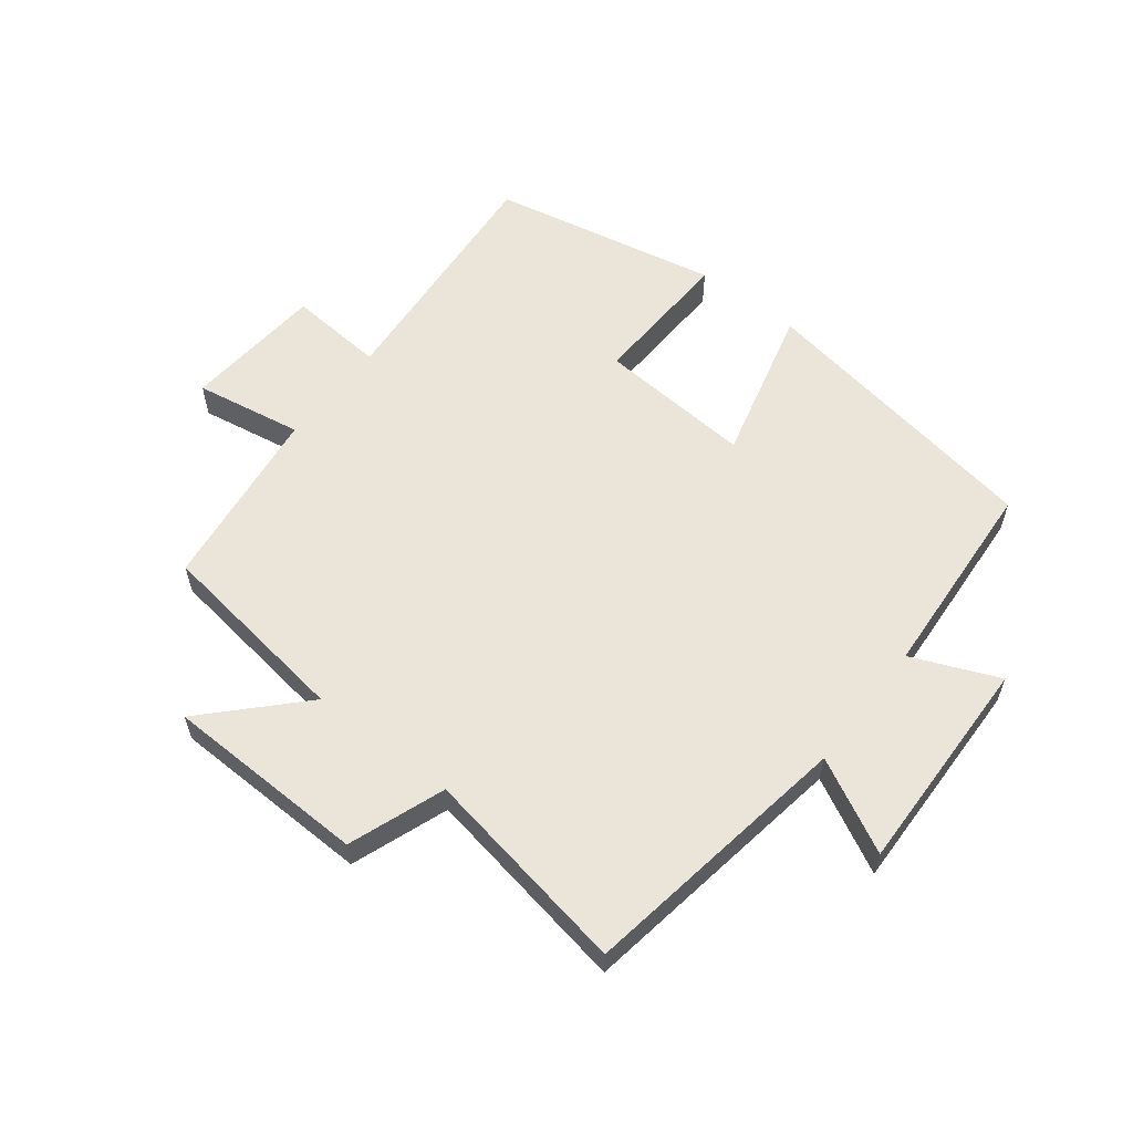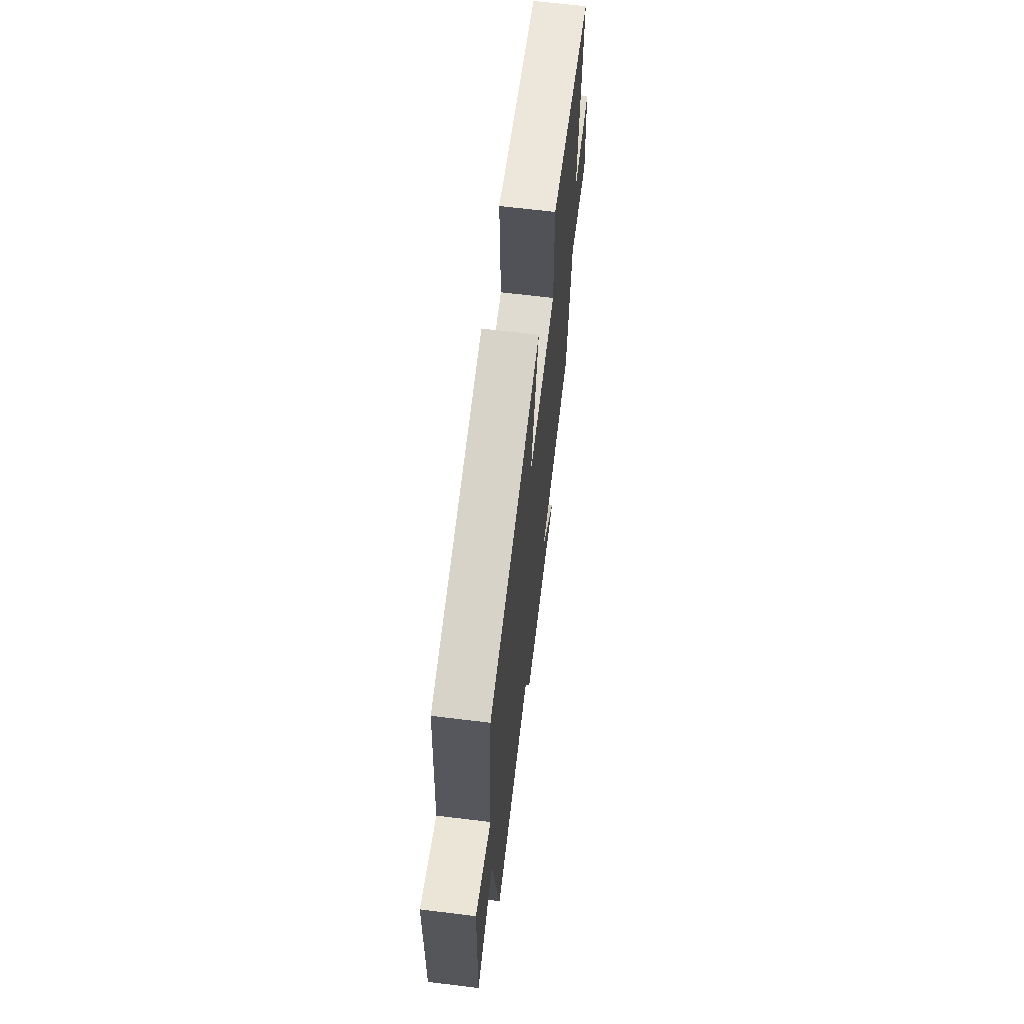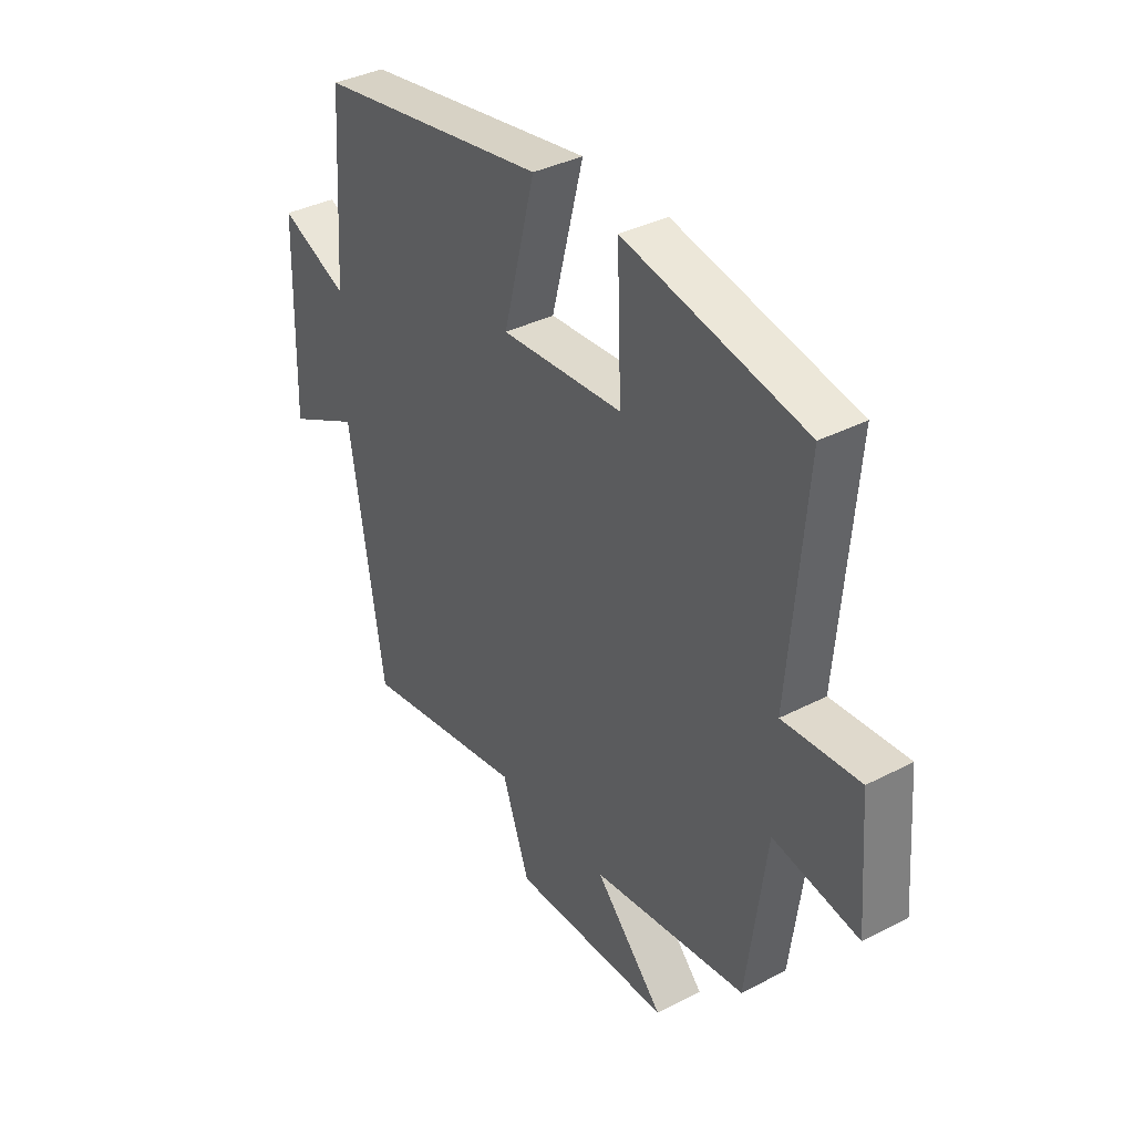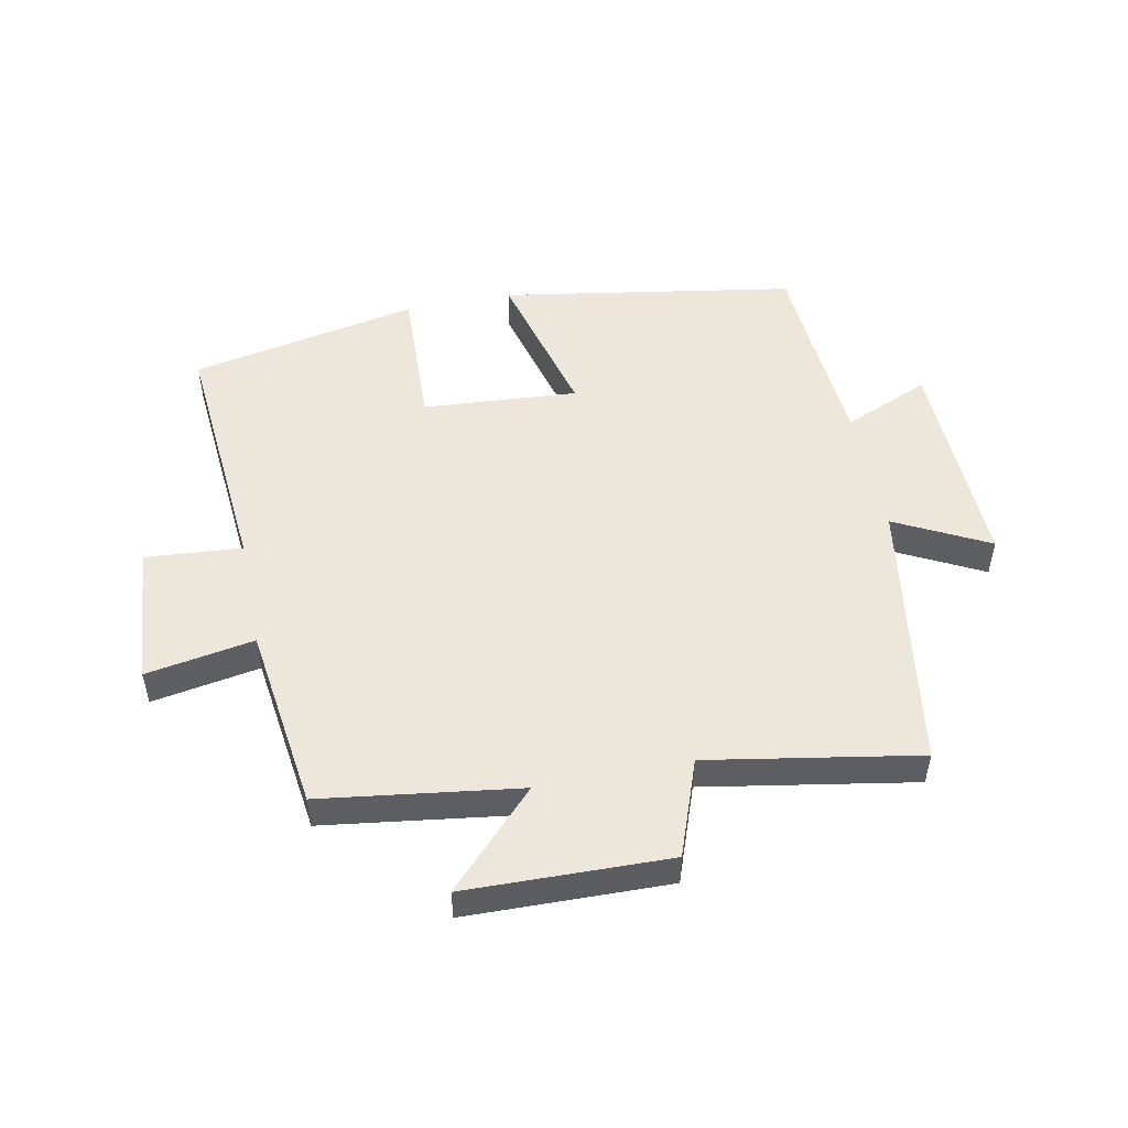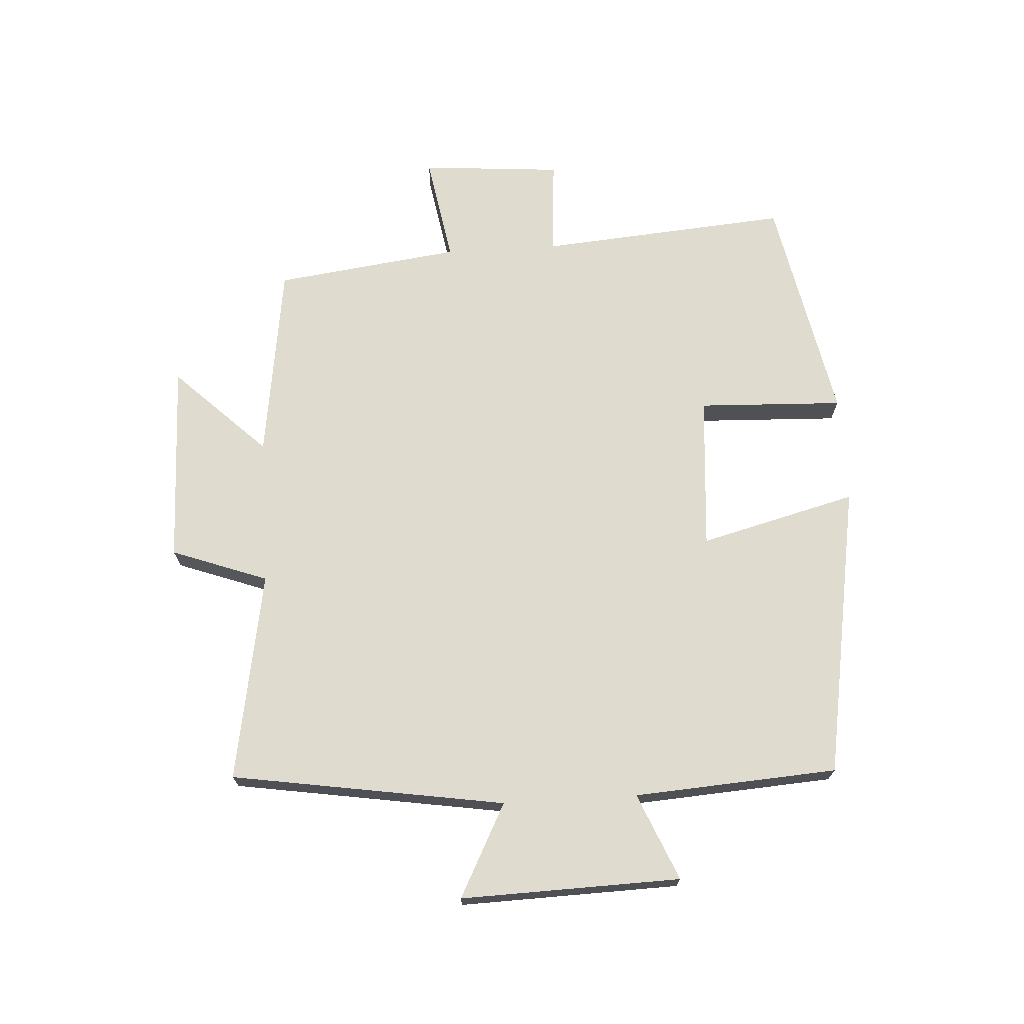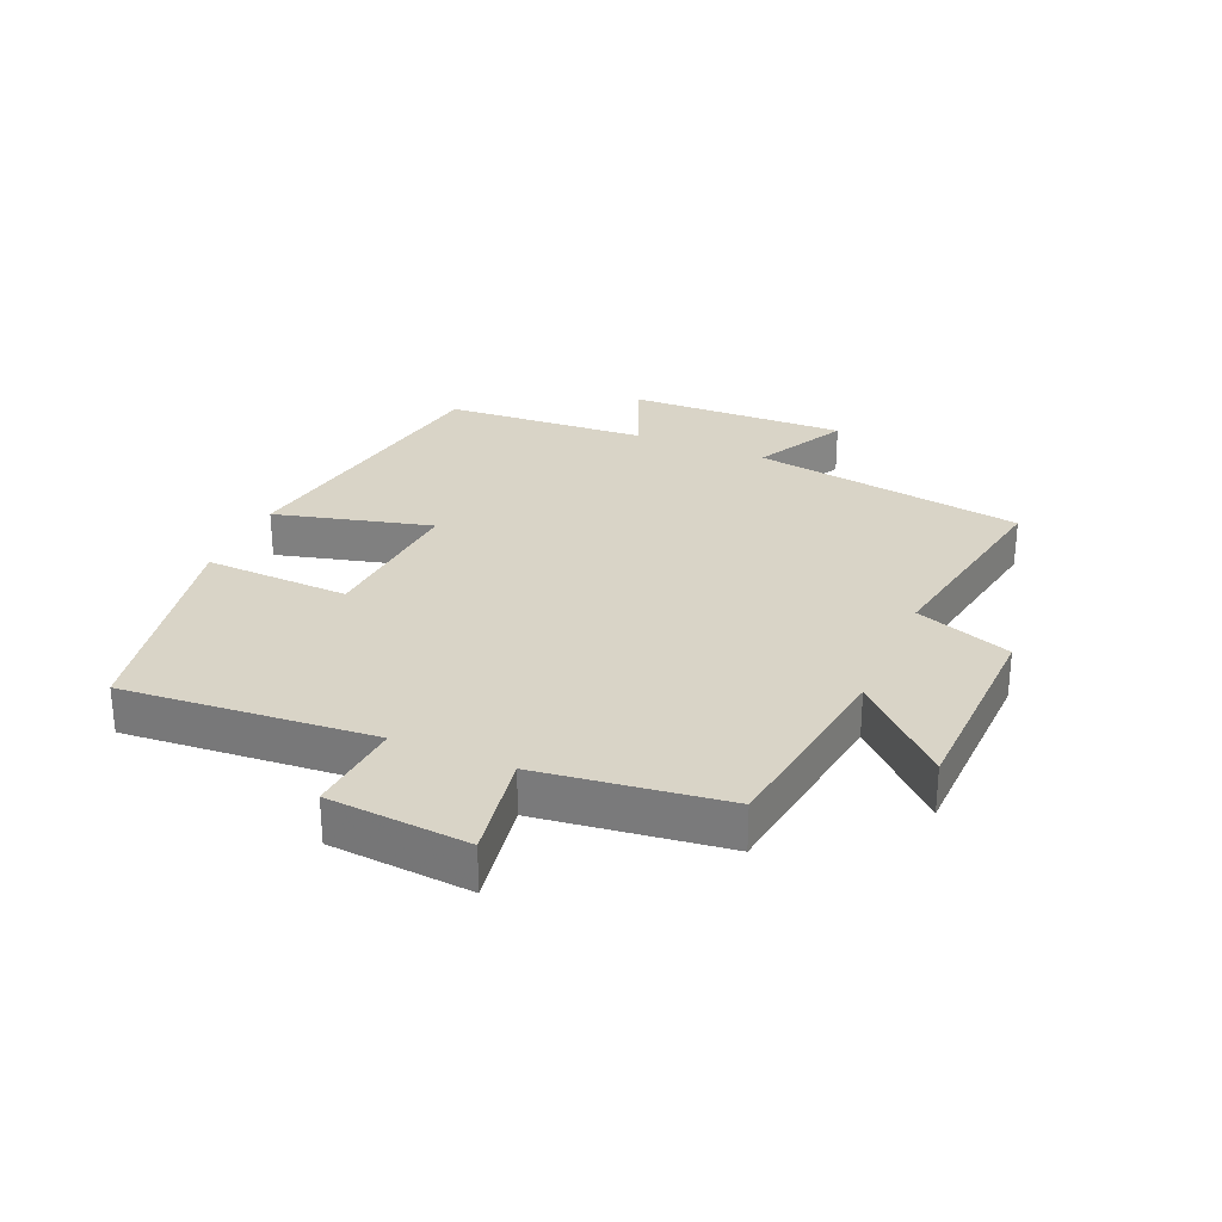
<metadata>
{"format":"obj","ext":"obj","renderer":"f3d","projection":"perspective","resolution":1024,"background":"white","views":[{"elev":58.7,"azim":-142.1,"up":"+Y"},{"elev":65.9,"azim":-83.0,"up":"+Z"},{"elev":36.8,"azim":56.2,"up":"+Z"},{"elev":50.7,"azim":168.6,"up":"+Y"},{"elev":70.4,"azim":-93.4,"up":"+Y"},{"elev":28.5,"azim":113.4,"up":"+Y"}]}
</metadata>
<code>
v 0.533 0.07 0.426
v 0.5 0.07 0.025
v 0.655 0.07 0.037
v 0.673 0.07 -0.189
v 0.5 0.07 -0.159
v 0.461 0.07 -0.456
v 0.145 0.07 -0.5
v 0.285 0.07 -0.646
v -0.039 0.07 -0.654
v -0.095 0.07 -0.5
v -0.431 0.07 -0.559
v -0.5 0.07 -0.121
v -0.649 0.07 -0.198
v -0.639 0.07 0.154
v -0.5 0.07 0.095
v -0.478 0.07 0.421
v -0.007 0.07 0.5
v -0.072 0.07 0.249
v 0.176 0.07 0.267
v 0.167 0.07 0.5
v 0.533 0 0.426
v 0.5 0 0.025
v 0.655 0 0.037
v 0.673 0 -0.189
v 0.5 0 -0.159
v 0.461 0 -0.456
v 0.145 0 -0.5
v 0.285 0 -0.646
v -0.039 0 -0.654
v -0.095 0 -0.5
v -0.431 0 -0.559
v -0.5 0 -0.121
v -0.649 0 -0.198
v -0.639 0 0.154
v -0.5 0 0.095
v -0.478 0 0.421
v -0.007 0 0.5
v -0.072 0 0.249
v 0.176 0 0.267
v 0.167 0 0.5
f 19 20 1 2
f 18 19 2
f 15 16 17 18
f 15 18 2
f 12 13 14 15
f 12 15 2
f 11 12 2
f 10 11 2
f 7 8 9 10
f 7 10 2
f 6 7 2
f 5 6 2
f 2 3 4 5
f 22 21 40 39
f 22 39 38
f 38 37 36 35
f 22 38 35
f 35 34 33 32
f 22 35 32
f 22 32 31
f 22 31 30
f 30 29 28 27
f 22 30 27
f 22 27 26
f 22 26 25
f 25 24 23 22
f 1 21 22 2
f 2 22 23 3
f 3 23 24 4
f 4 24 25 5
f 5 25 26 6
f 6 26 27 7
f 7 27 28 8
f 8 28 29 9
f 9 29 30 10
f 10 30 31 11
f 11 31 32 12
f 12 32 33 13
f 13 33 34 14
f 14 34 35 15
f 15 35 36 16
f 16 36 37 17
f 17 37 38 18
f 18 38 39 19
f 19 39 40 20
f 20 40 21 1

</code>
